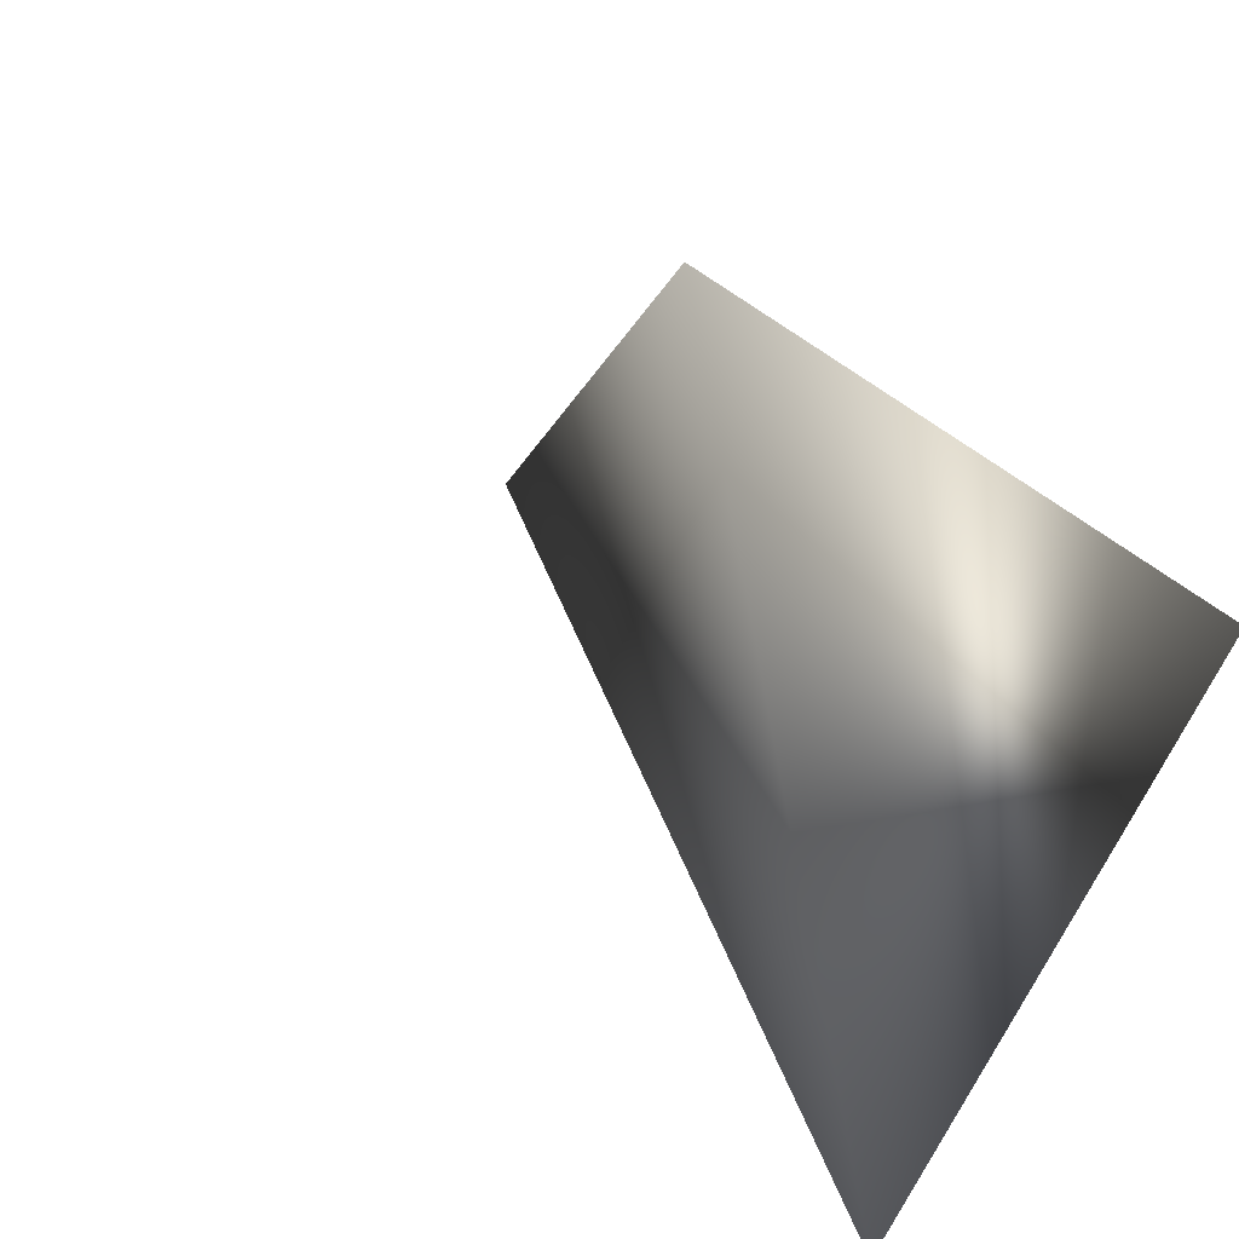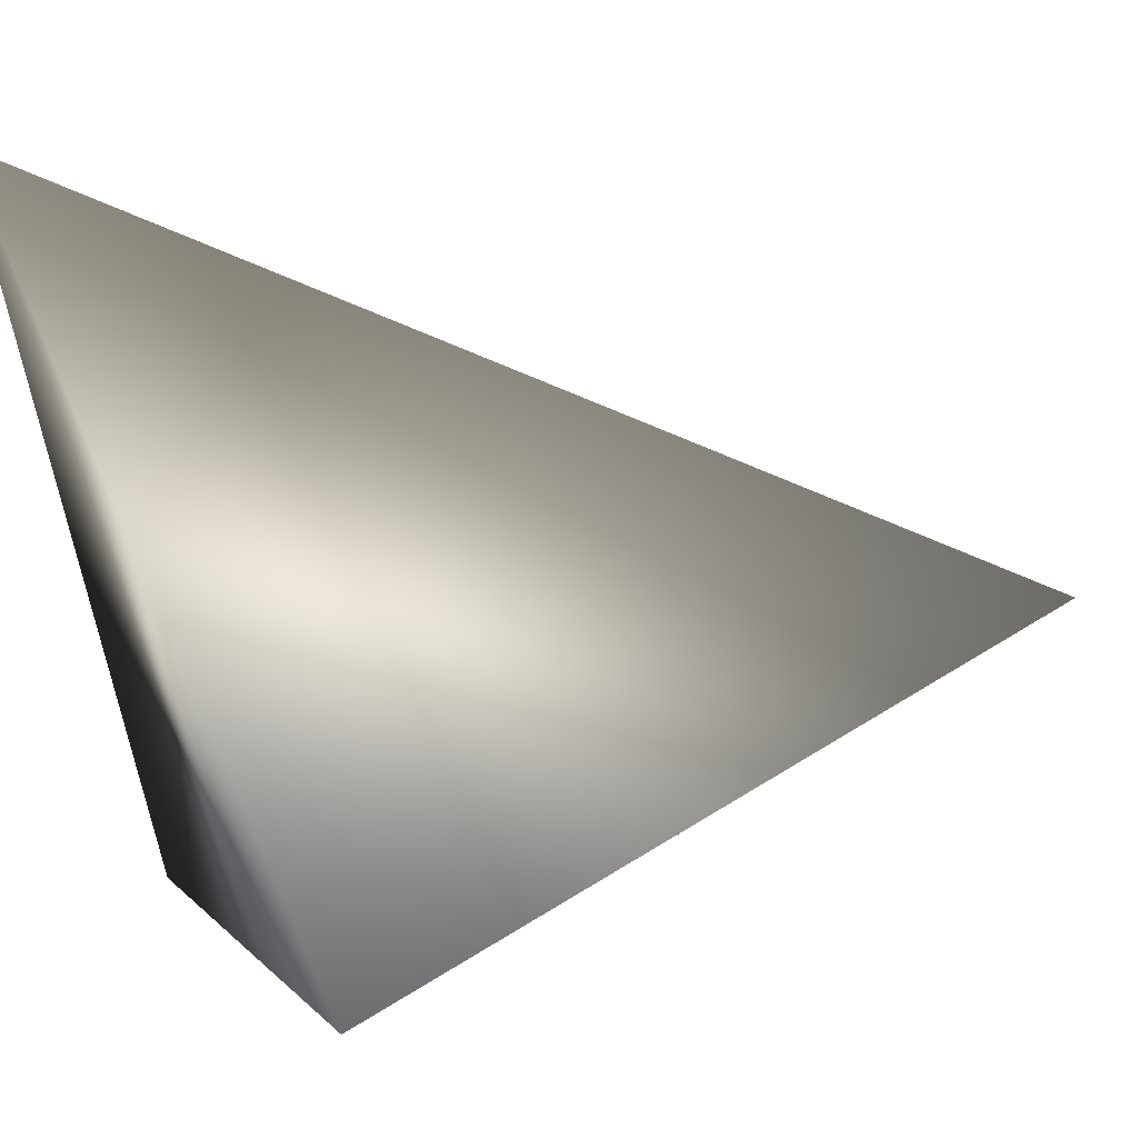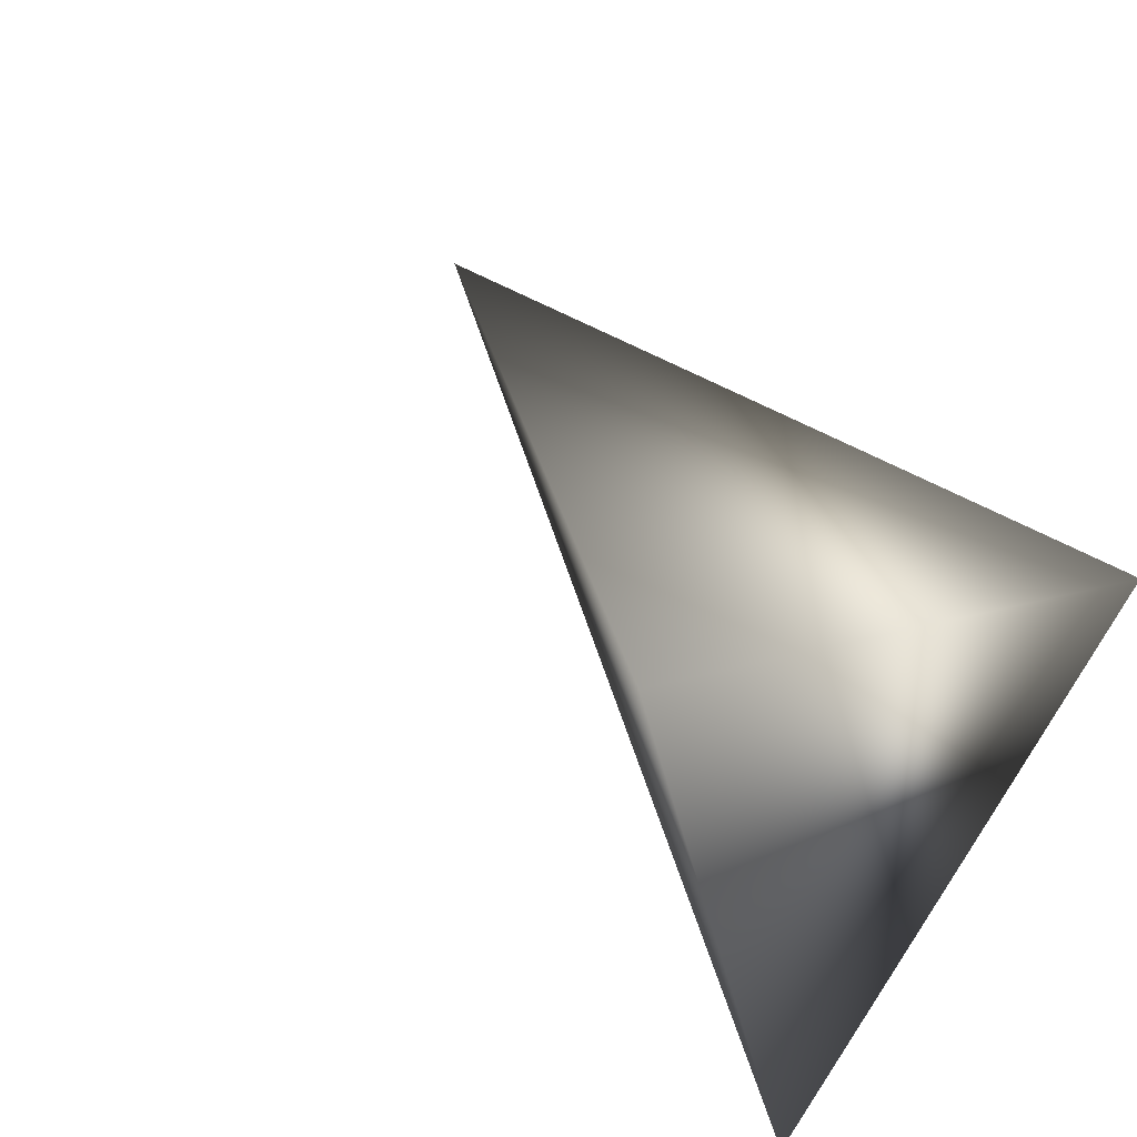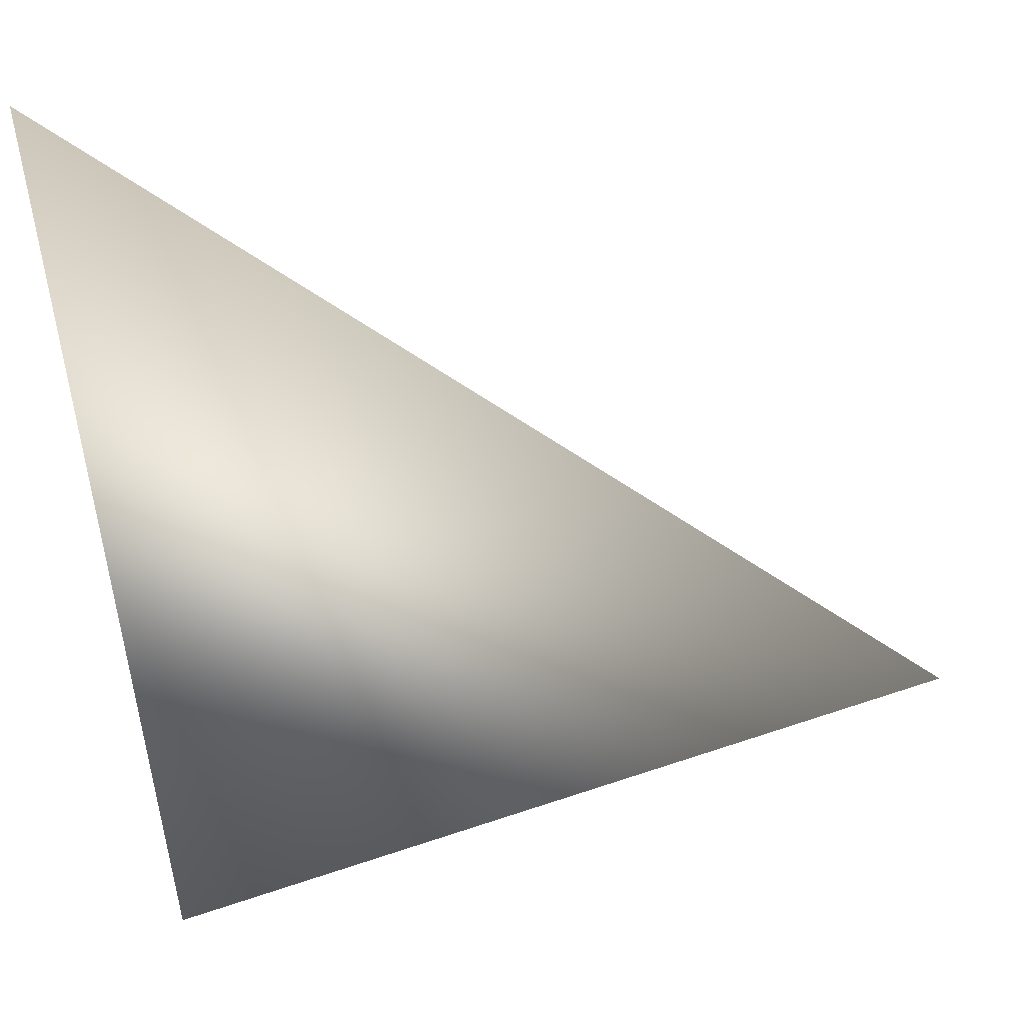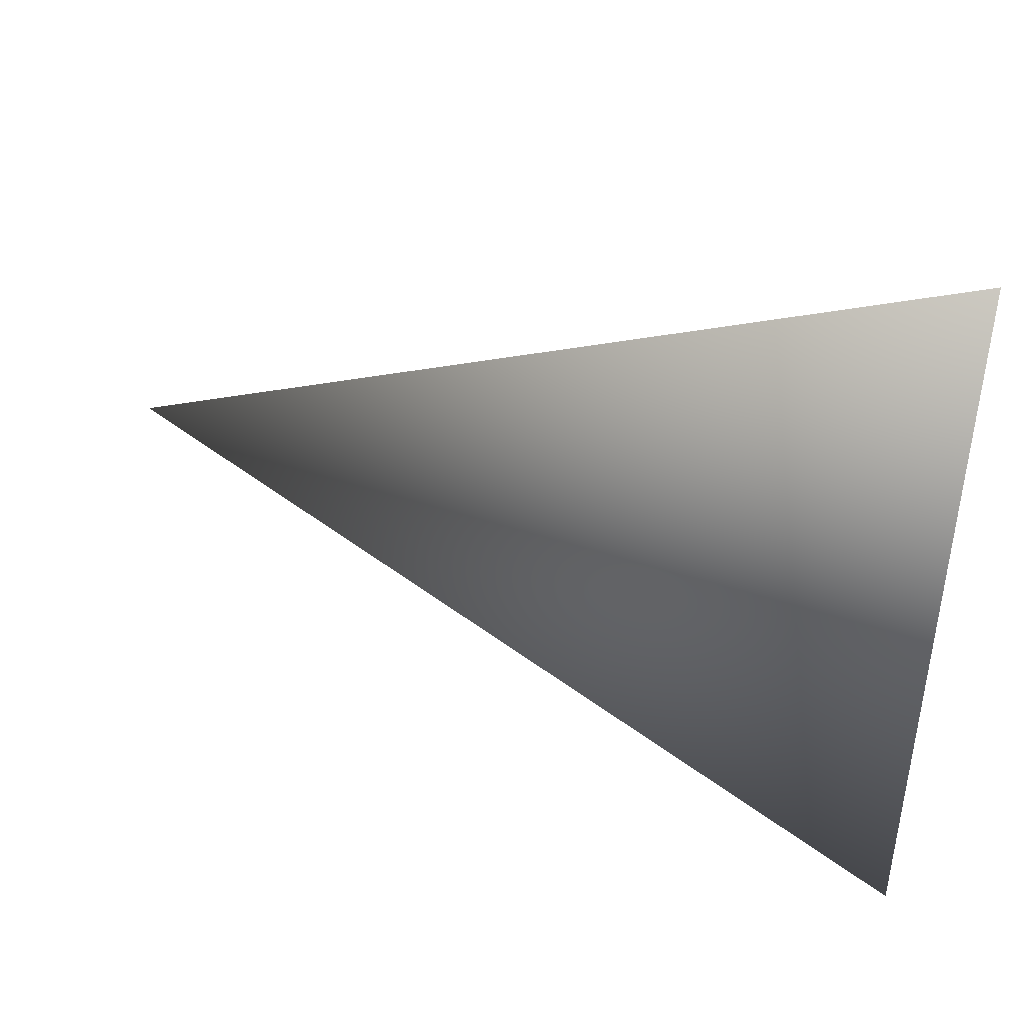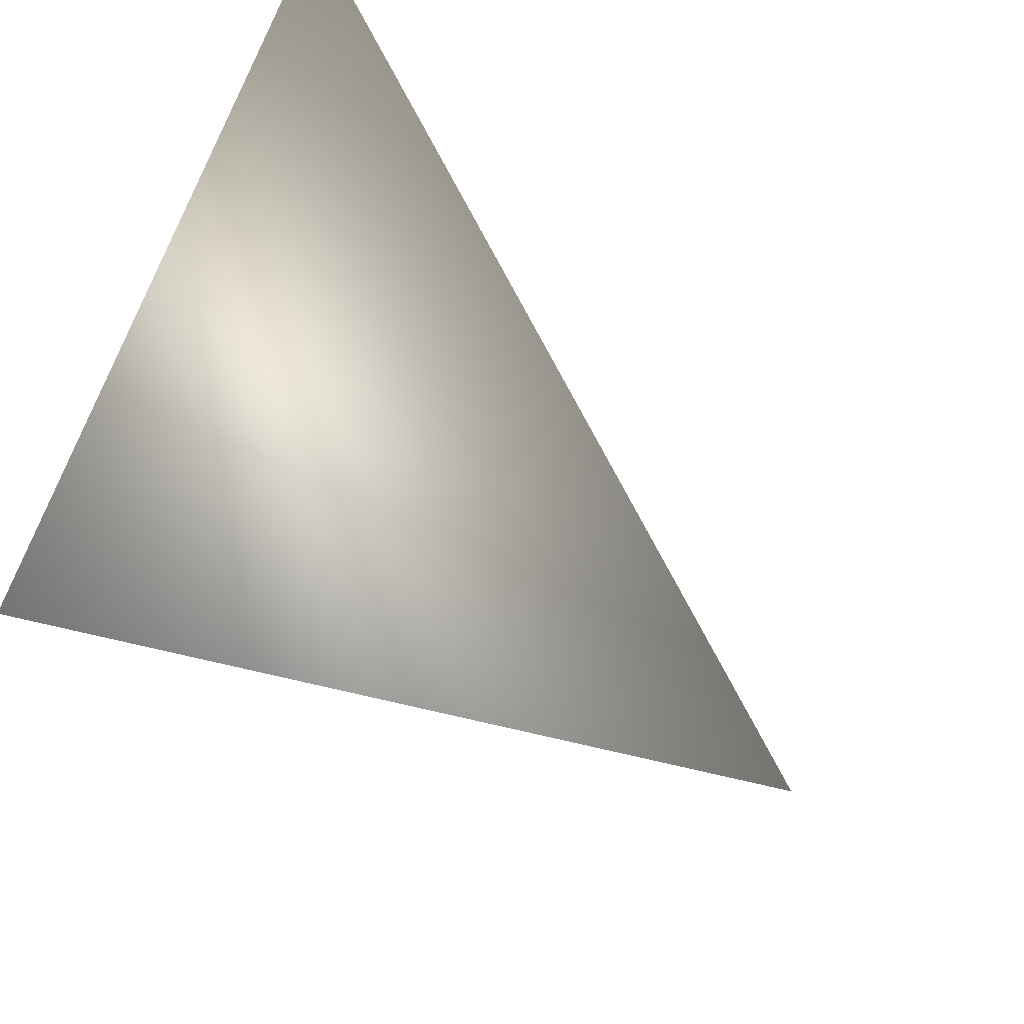
<metadata>
{"format":"obj","ext":"obj","renderer":"f3d","projection":"perspective","resolution":1024,"background":"white","views":[{"elev":17.3,"azim":-46.2,"up":"+Z"},{"elev":49.7,"azim":62.1,"up":"+Z"},{"elev":44.8,"azim":-46.9,"up":"+Z"},{"elev":76.0,"azim":79.7,"up":"+Z"},{"elev":29.5,"azim":-92.0,"up":"+Z"},{"elev":40.6,"azim":114.8,"up":"+Z"}]}
</metadata>
<code>
v -0.0288 -0.7071 -0.866
v -0.5 -0.7071 0.866
v 1 -0.7071 -0
v 0.78 0.9793 0
f 3 2 1
f 3 4 2
f 4 3 1
f 2 4 1

</code>
